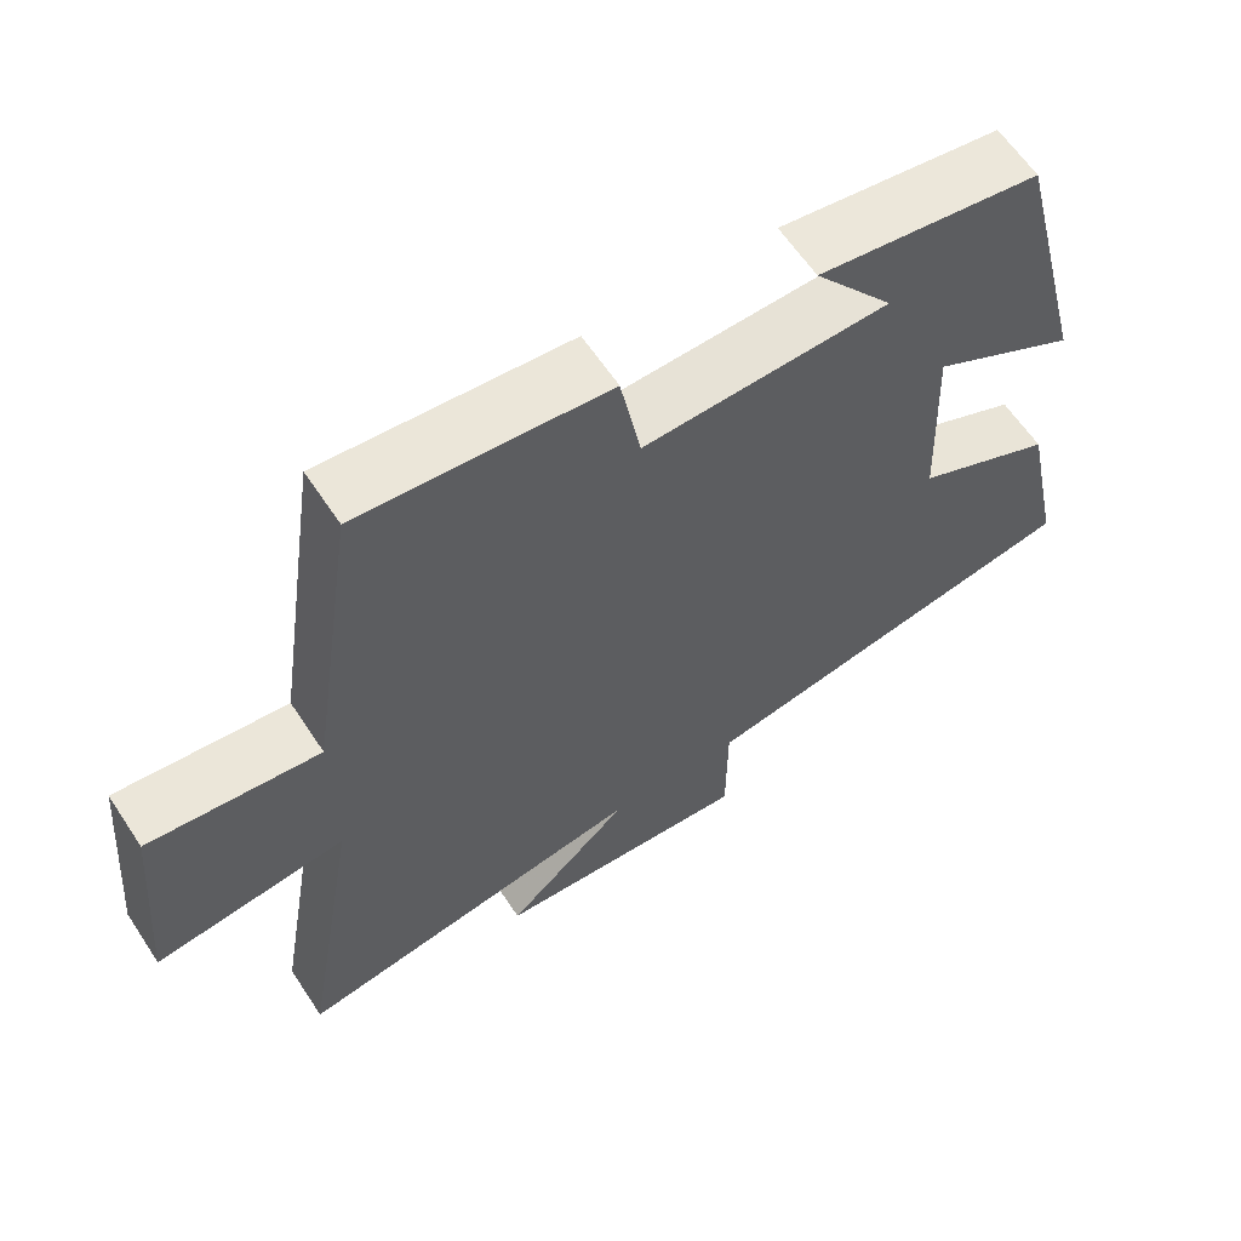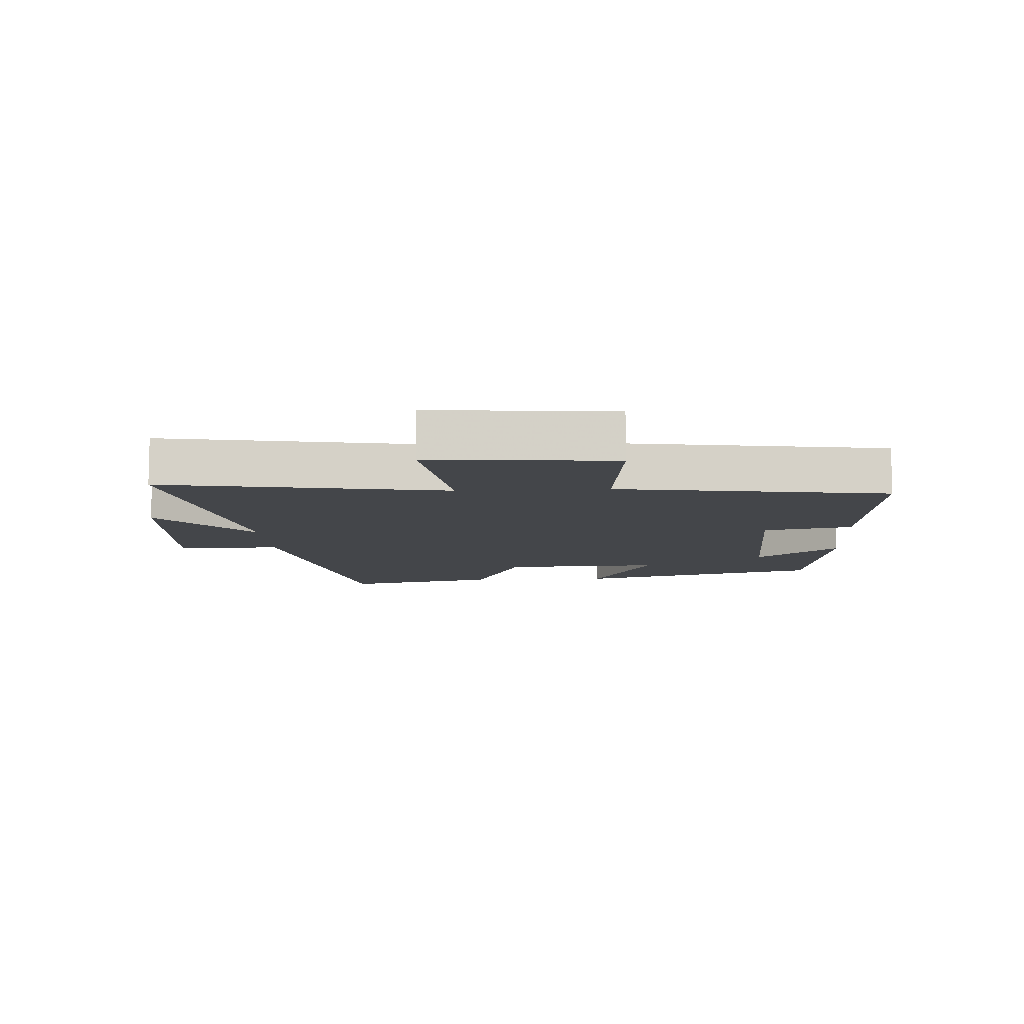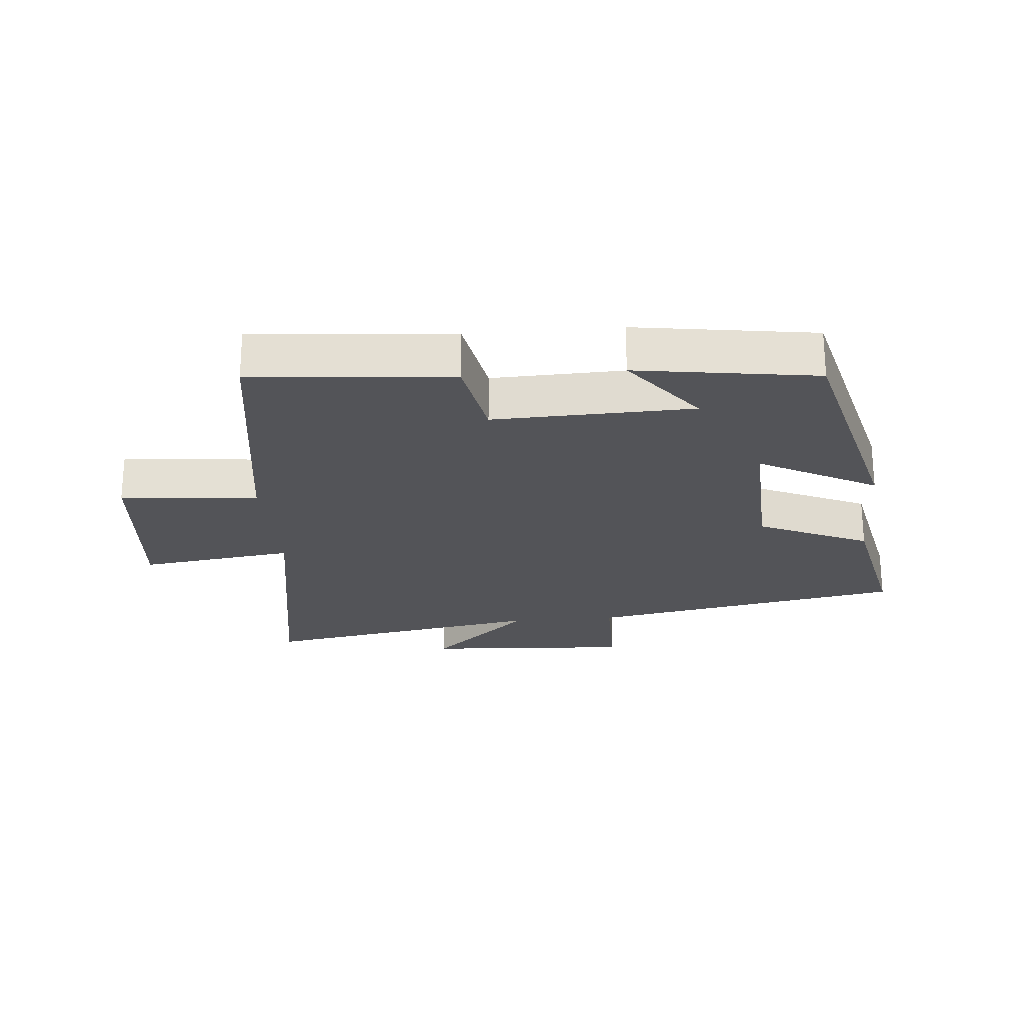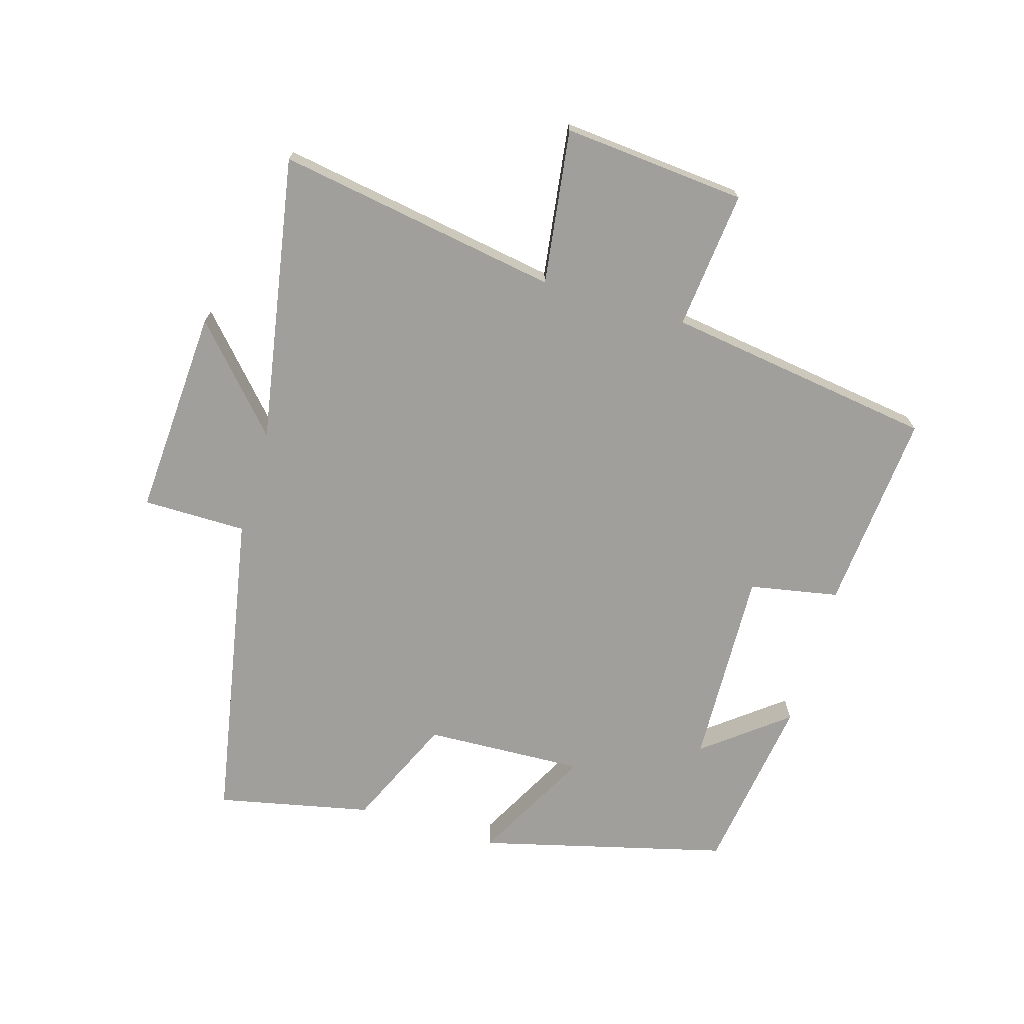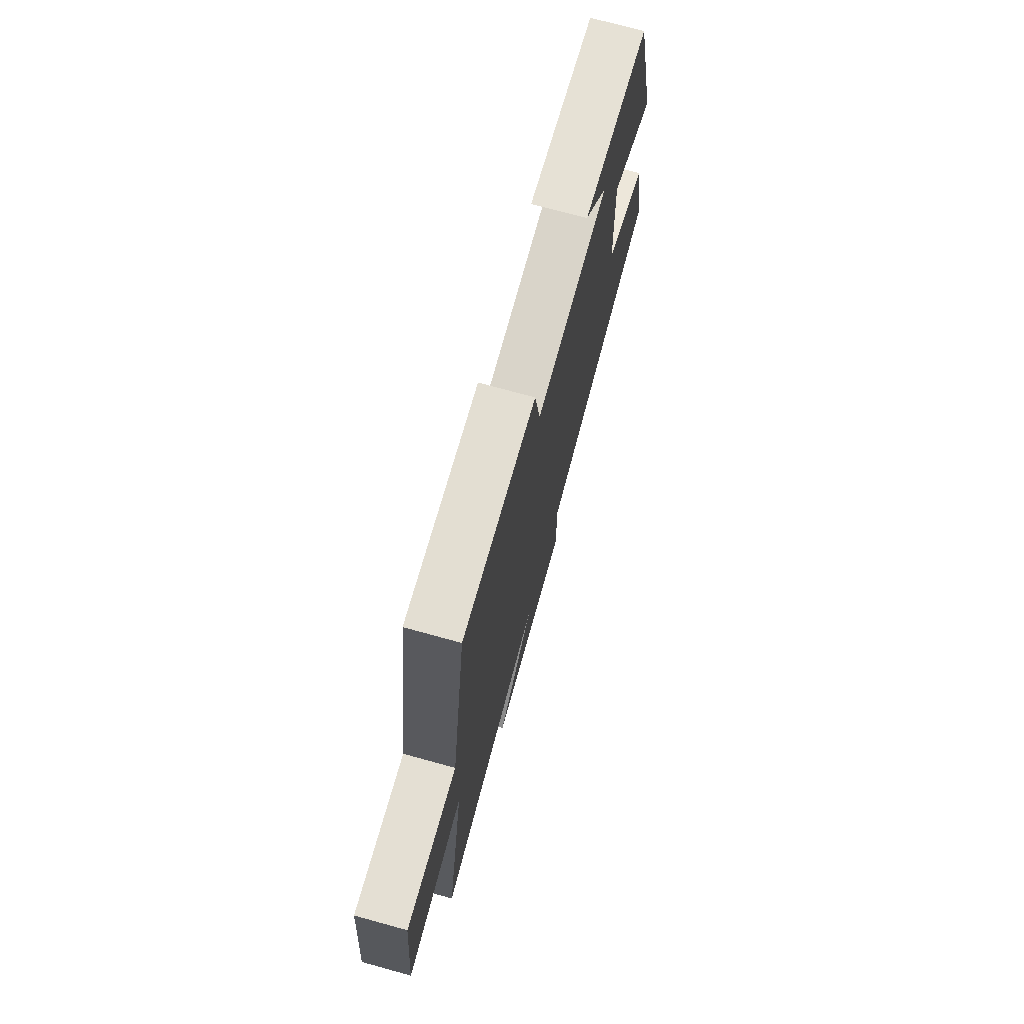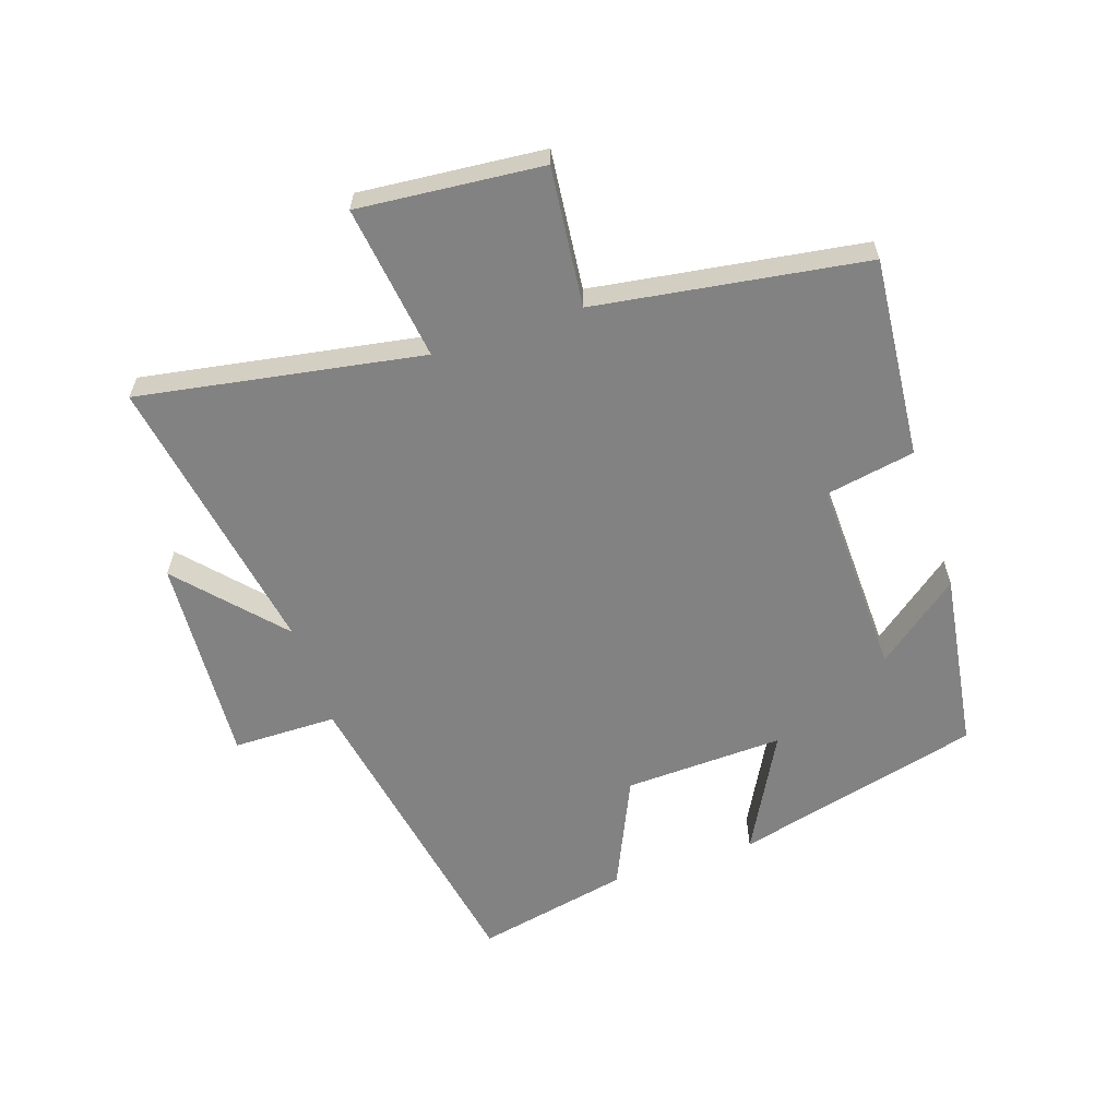
<metadata>
{"format":"obj","ext":"obj","renderer":"f3d","projection":"perspective","resolution":1024,"background":"white","views":[{"elev":61.8,"azim":-33.4,"up":"+Z"},{"elev":-9.6,"azim":-86.7,"up":"+Y"},{"elev":-23.6,"azim":5.0,"up":"+Y"},{"elev":-71.2,"azim":-106.4,"up":"+Y"},{"elev":73.0,"azim":-74.6,"up":"+Z"},{"elev":-60.7,"azim":-71.6,"up":"+Y"}]}
</metadata>
<code>
v 0.551 0.07 -0.408
v 0.049 0.07 -0.5
v 0.048 0.07 -0.664
v -0.282 0.07 -0.644
v -0.123 0.07 -0.5
v -0.576 0.07 -0.578
v -0.5 0.07 -0.131
v -0.745 0.07 -0.164
v -0.719 0.07 0.126
v -0.5 0.07 0.103
v -0.437 0.07 0.528
v -0.121 0.07 0.5
v -0.095 0.07 0.359
v 0.219 0.07 0.369
v 0.117 0.07 0.5
v 0.401 0.07 0.458
v 0.5 0.07 0.067
v 0.314 0.07 0.167
v 0.324 0.07 -0.085
v 0.5 0.07 -0.165
v 0.551 0 -0.408
v 0.049 0 -0.5
v 0.048 0 -0.664
v -0.282 0 -0.644
v -0.123 0 -0.5
v -0.576 0 -0.578
v -0.5 0 -0.131
v -0.745 0 -0.164
v -0.719 0 0.126
v -0.5 0 0.103
v -0.437 0 0.528
v -0.121 0 0.5
v -0.095 0 0.359
v 0.219 0 0.369
v 0.117 0 0.5
v 0.401 0 0.458
v 0.5 0 0.067
v 0.314 0 0.167
v 0.324 0 -0.085
v 0.5 0 -0.165
f 19 20 1 2
f 18 19 2
f 16 17 18
f 16 18 2
f 14 15 16
f 14 16 2
f 13 14 2
f 10 11 12 13
f 10 13 2 3
f 7 8 9 10
f 7 10 3
f 5 6 7
f 5 7 3
f 3 4 5
f 22 21 40 39
f 22 39 38
f 38 37 36
f 22 38 36
f 36 35 34
f 22 36 34
f 22 34 33
f 33 32 31 30
f 23 22 33 30
f 30 29 28 27
f 23 30 27
f 27 26 25
f 23 27 25
f 25 24 23
f 1 21 22 2
f 2 22 23 3
f 3 23 24 4
f 4 24 25 5
f 5 25 26 6
f 6 26 27 7
f 7 27 28 8
f 8 28 29 9
f 9 29 30 10
f 10 30 31 11
f 11 31 32 12
f 12 32 33 13
f 13 33 34 14
f 14 34 35 15
f 15 35 36 16
f 16 36 37 17
f 17 37 38 18
f 18 38 39 19
f 19 39 40 20
f 20 40 21 1

</code>
